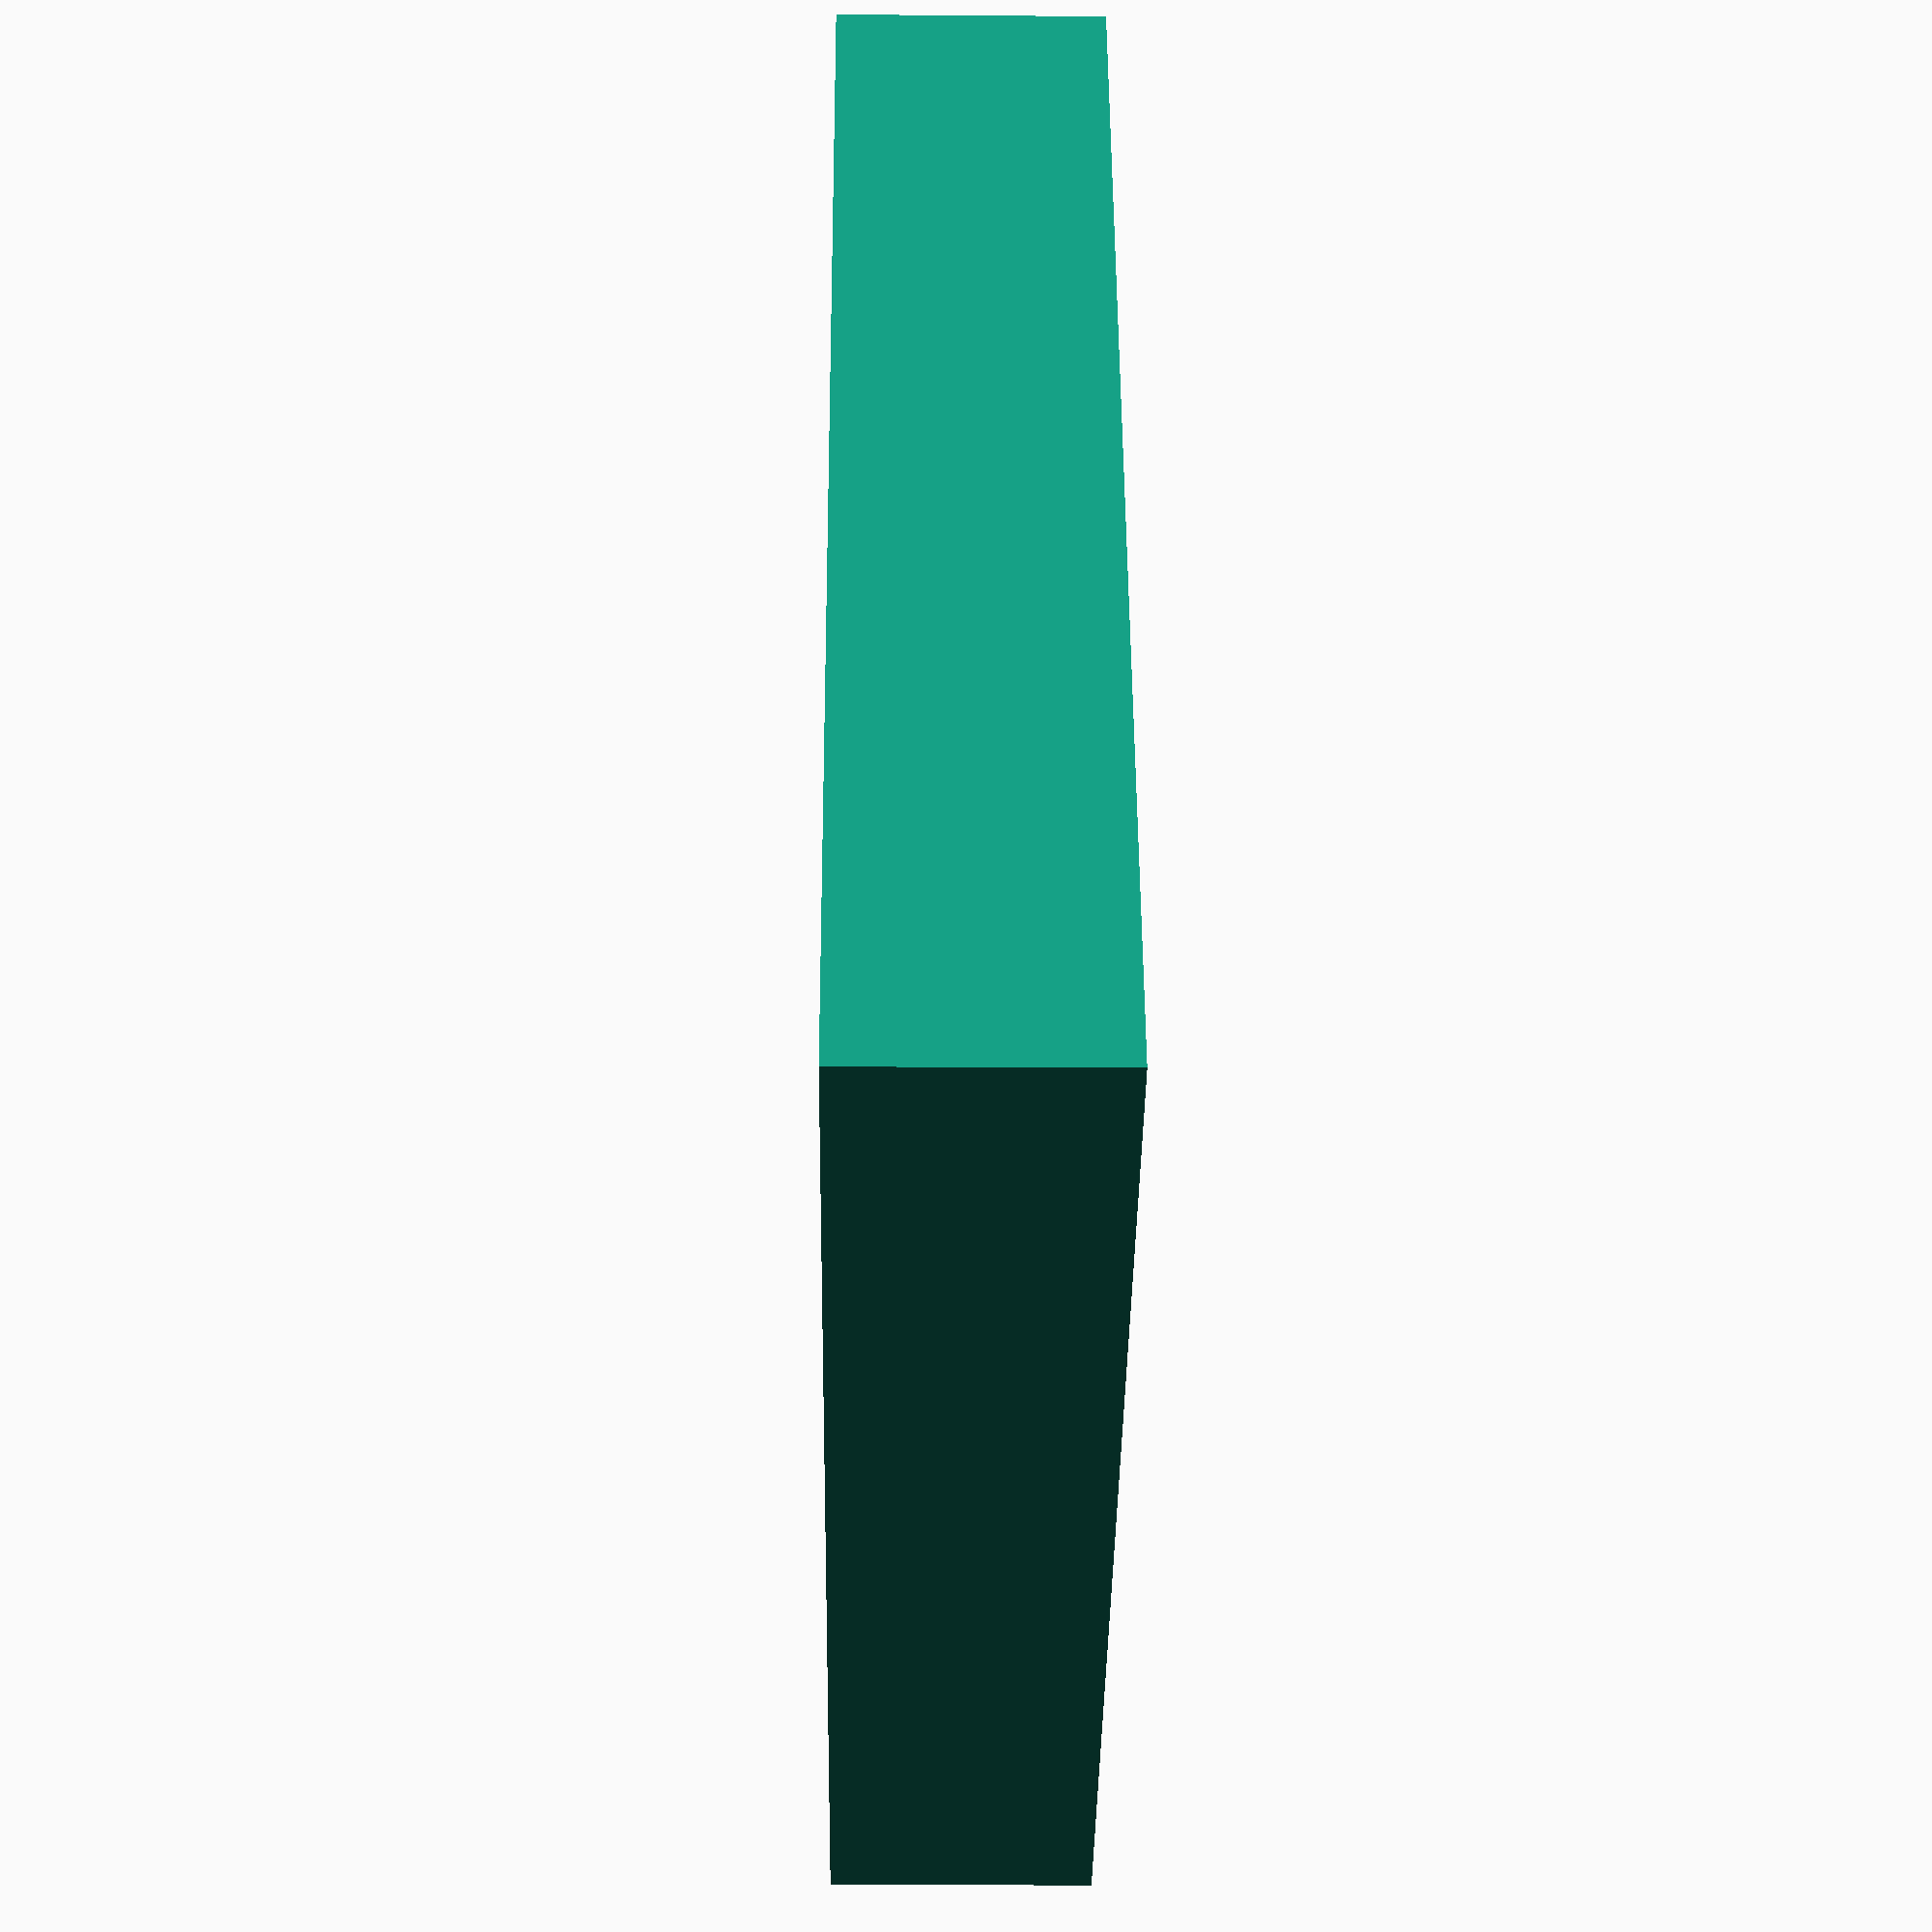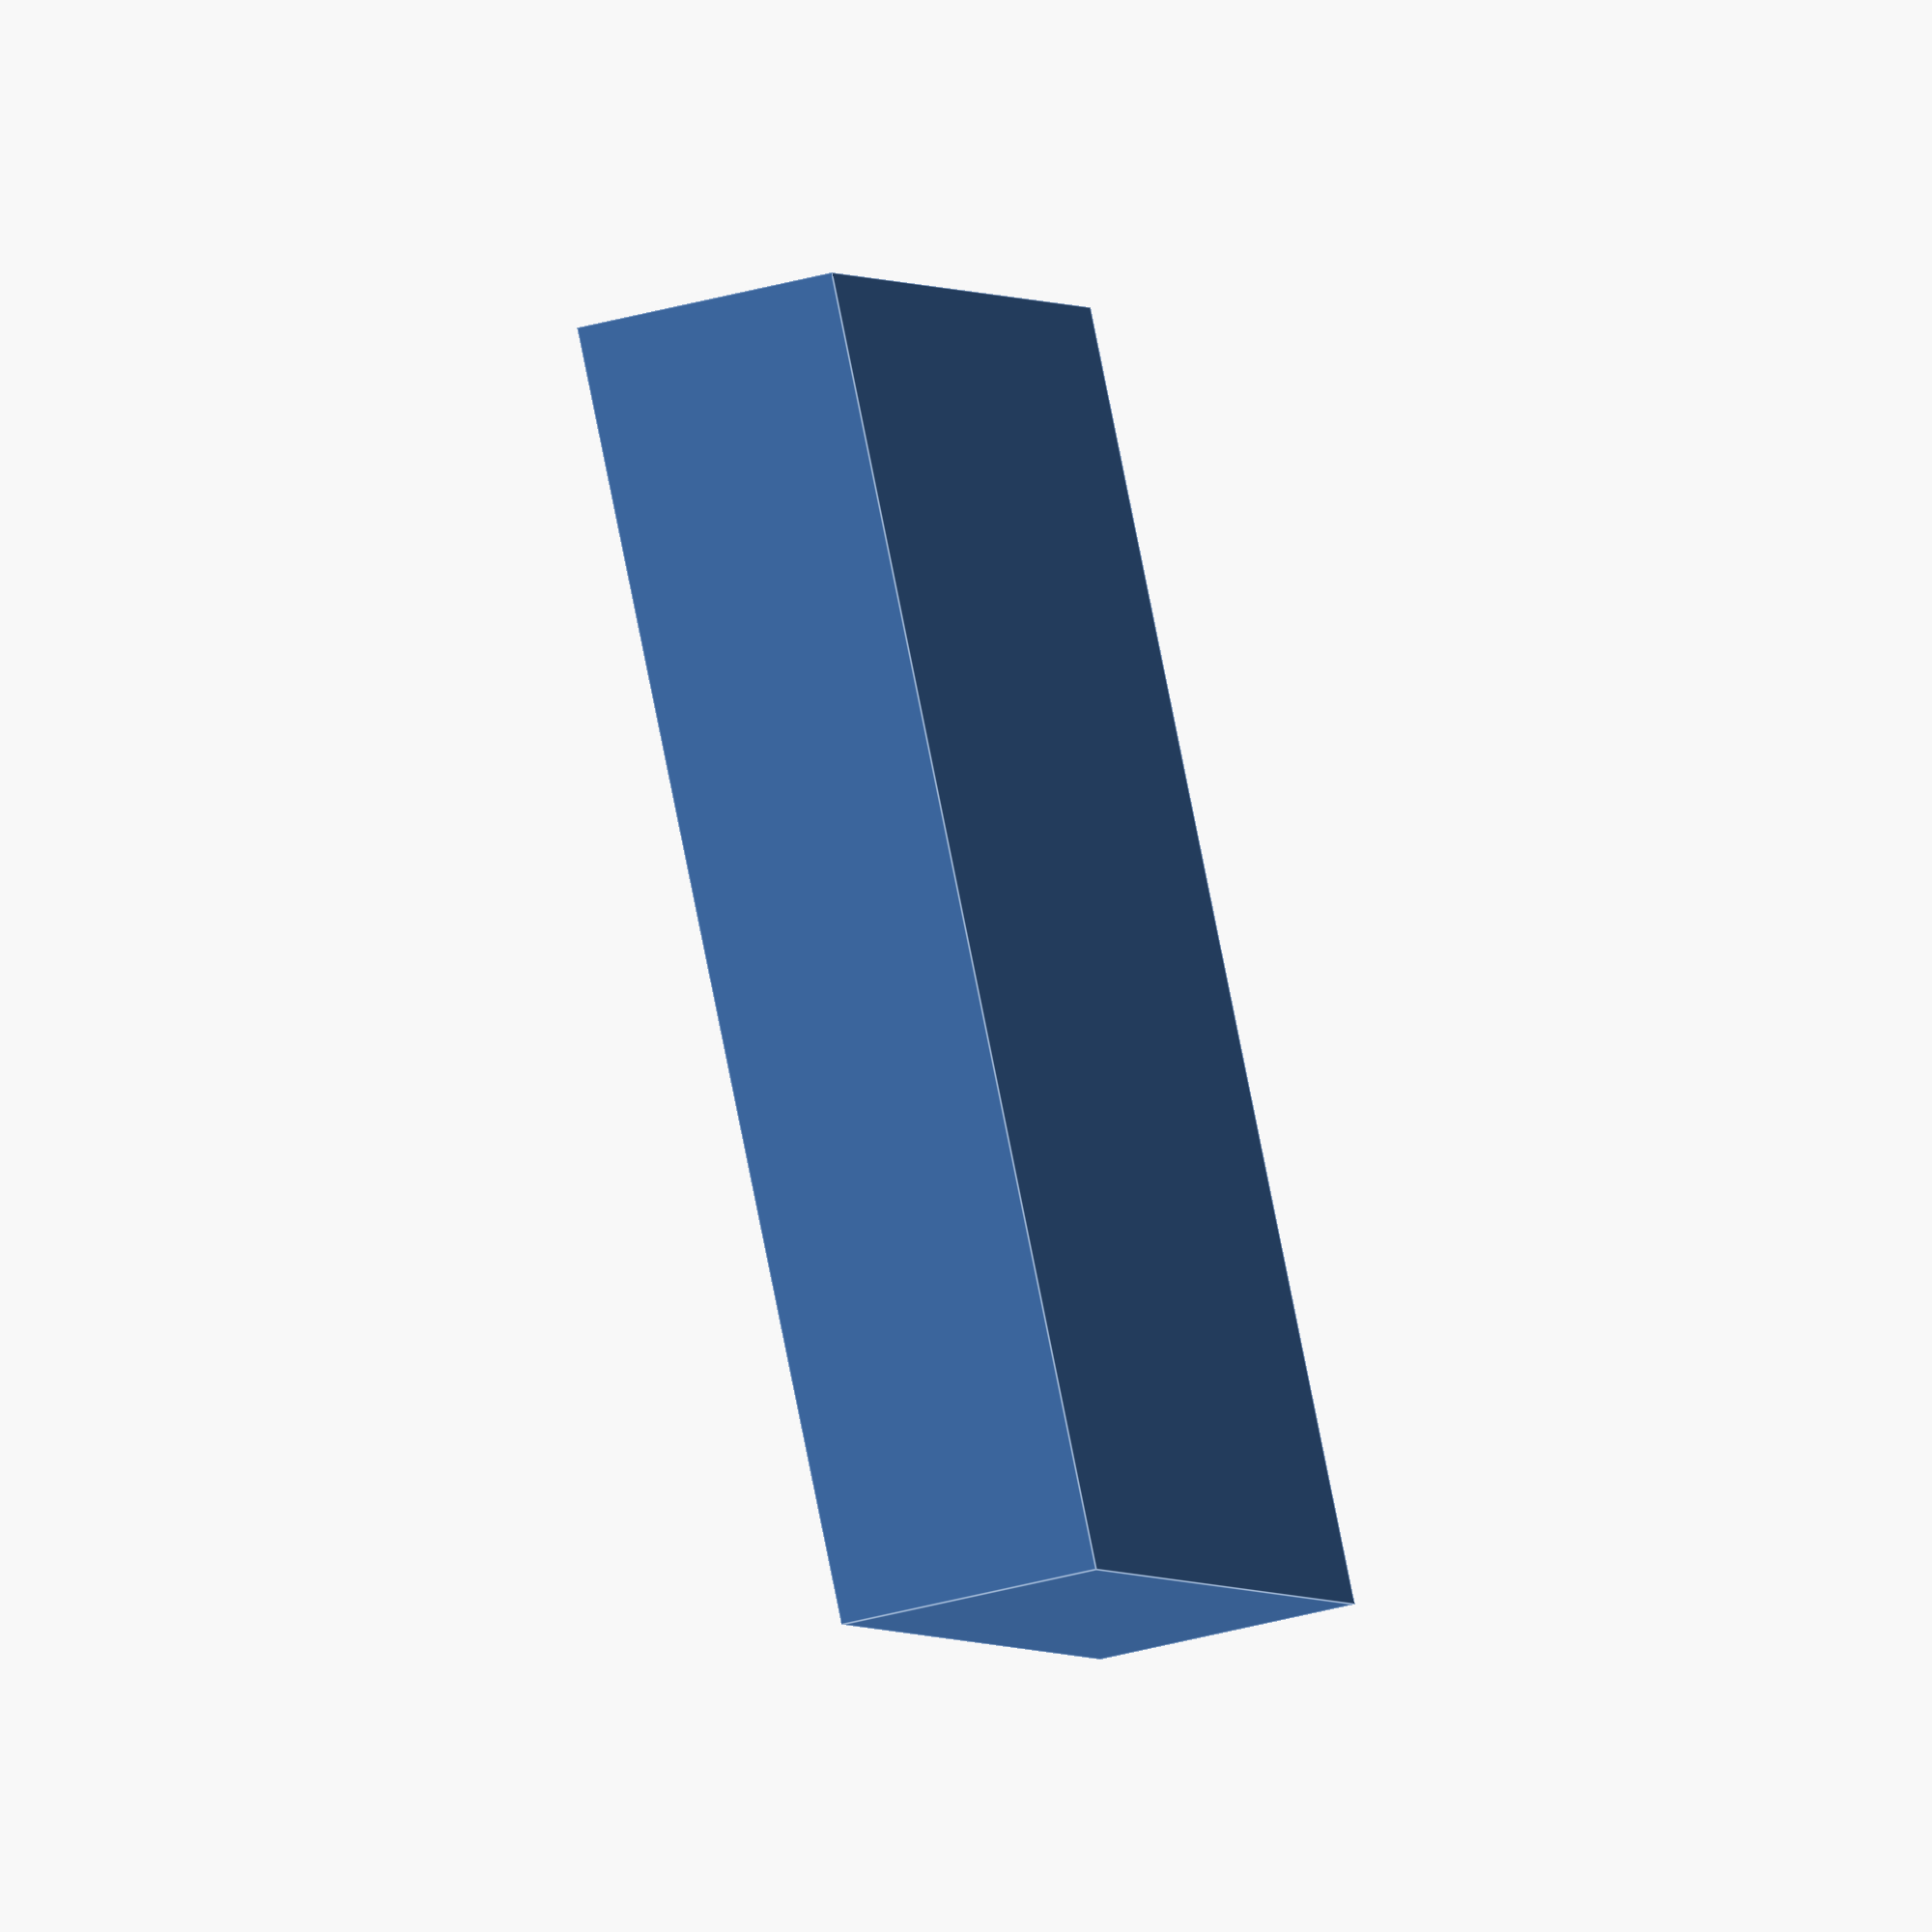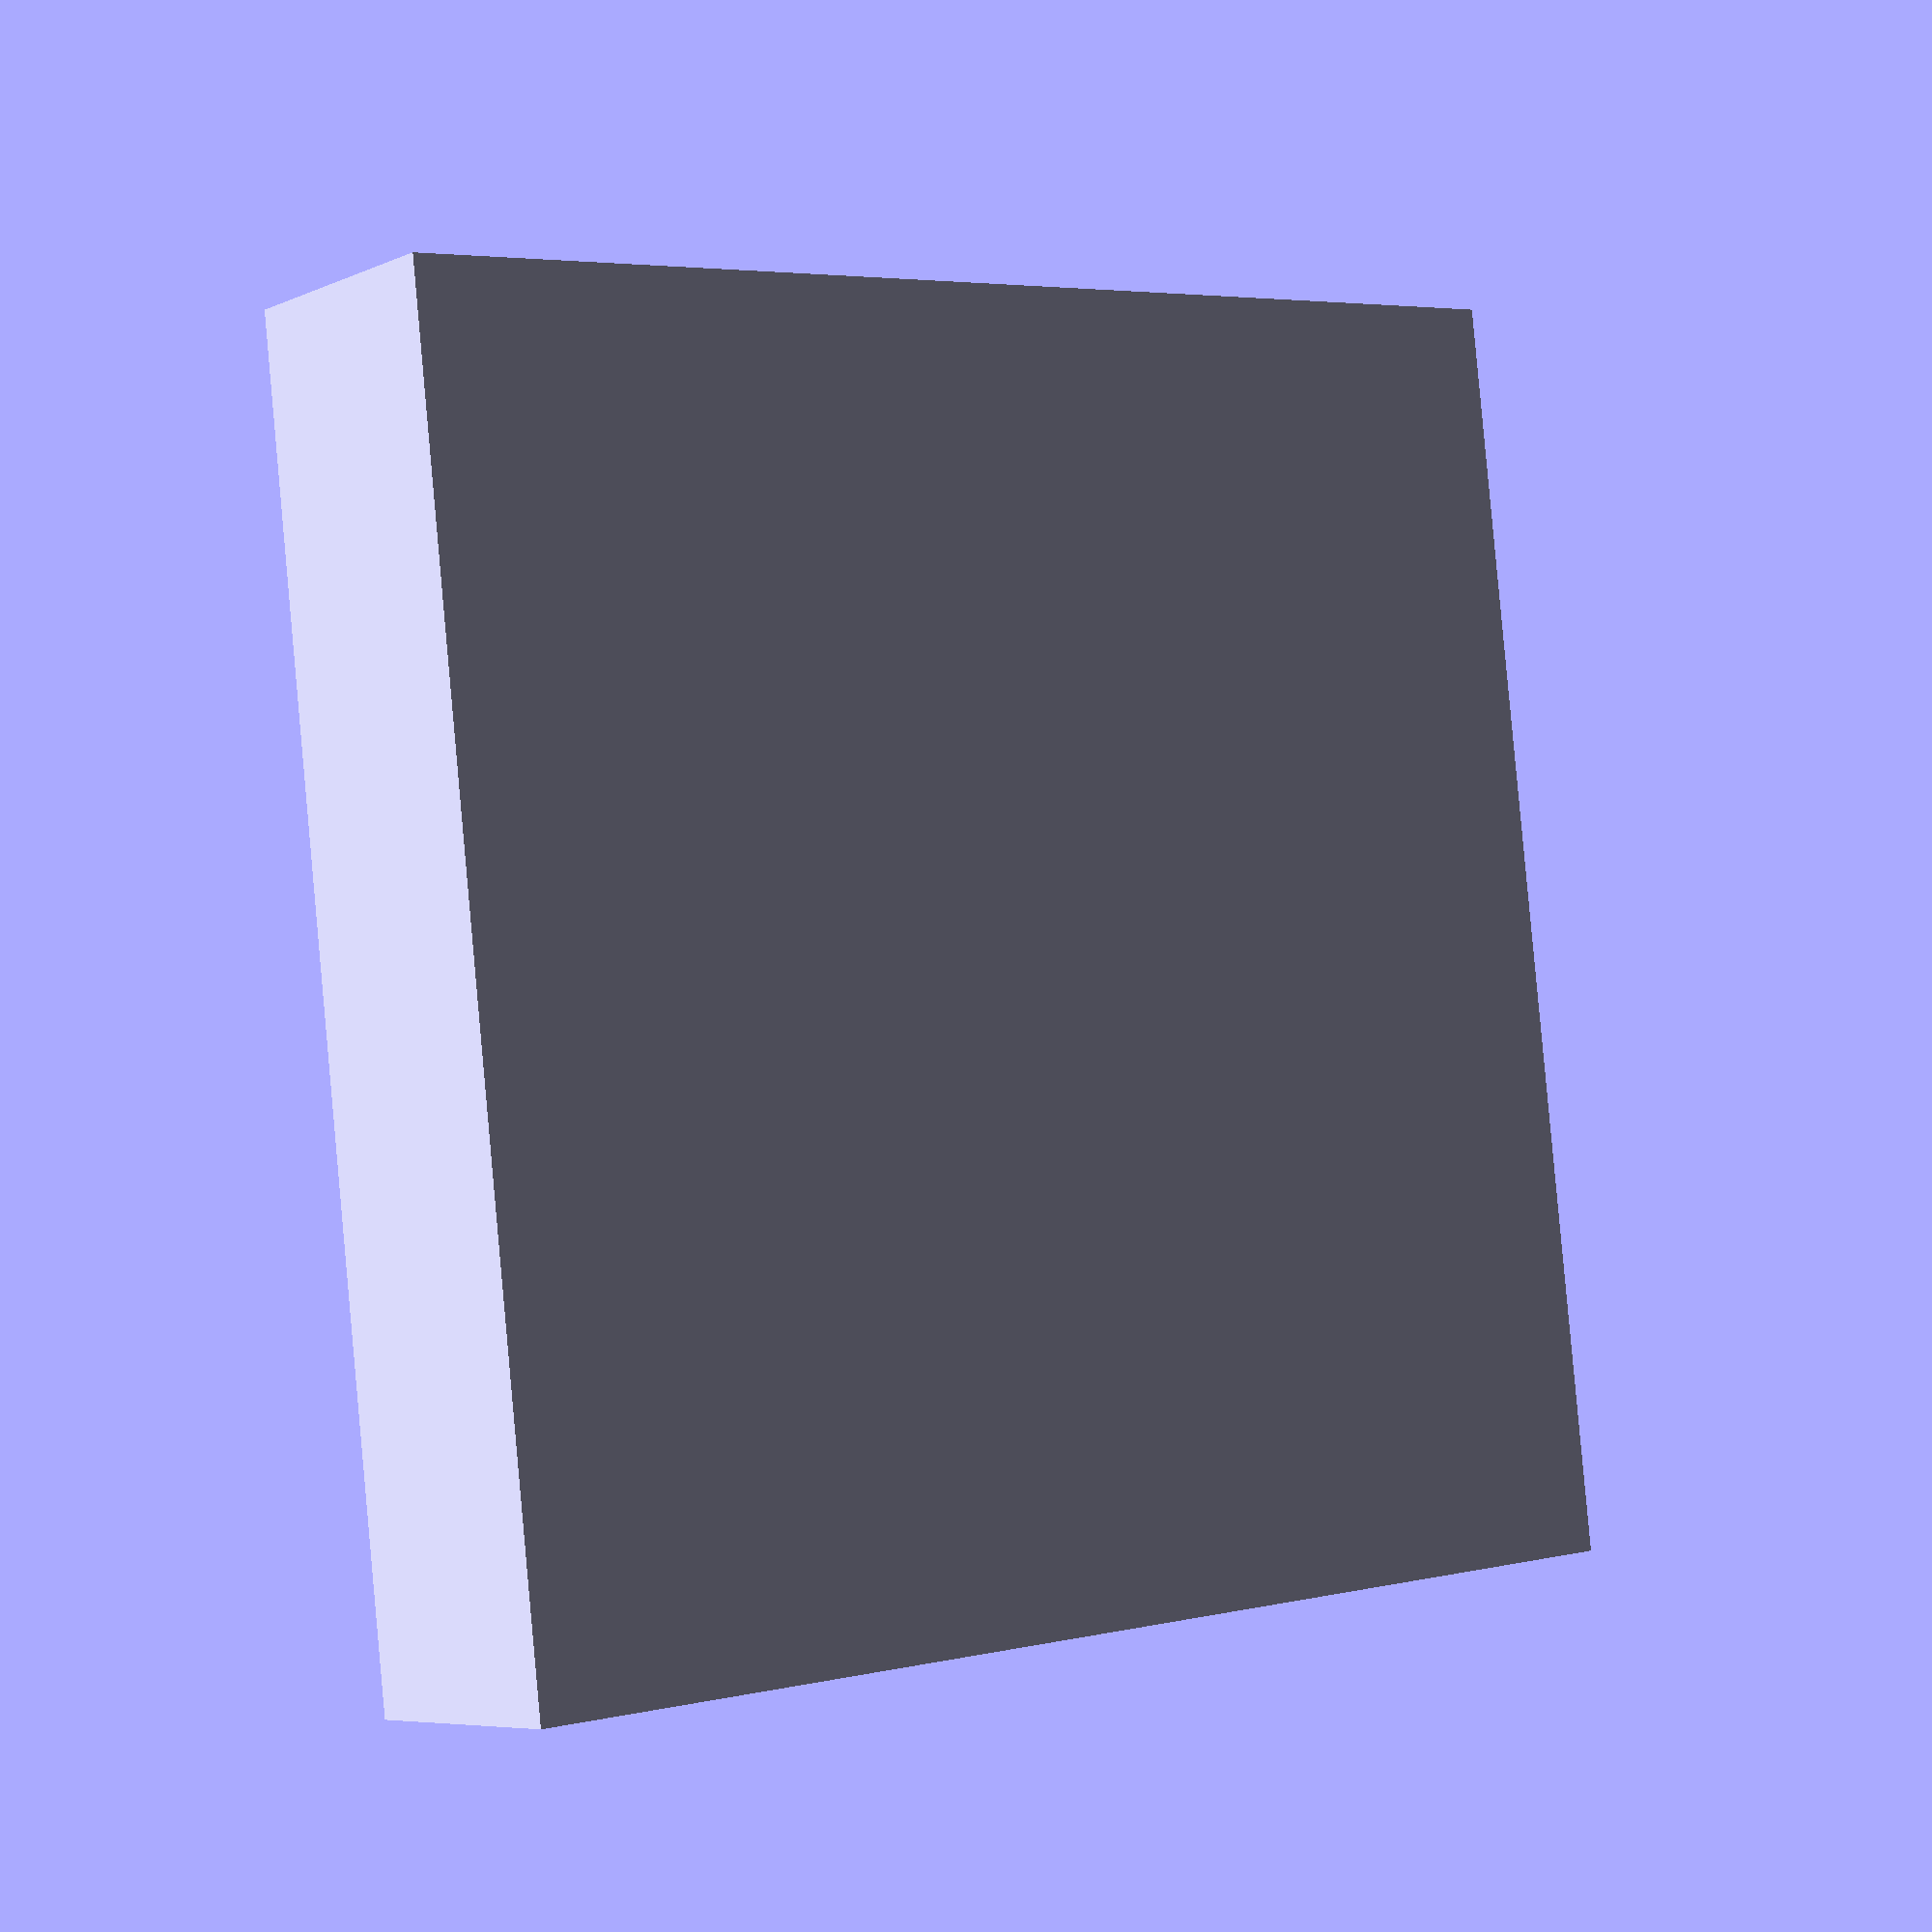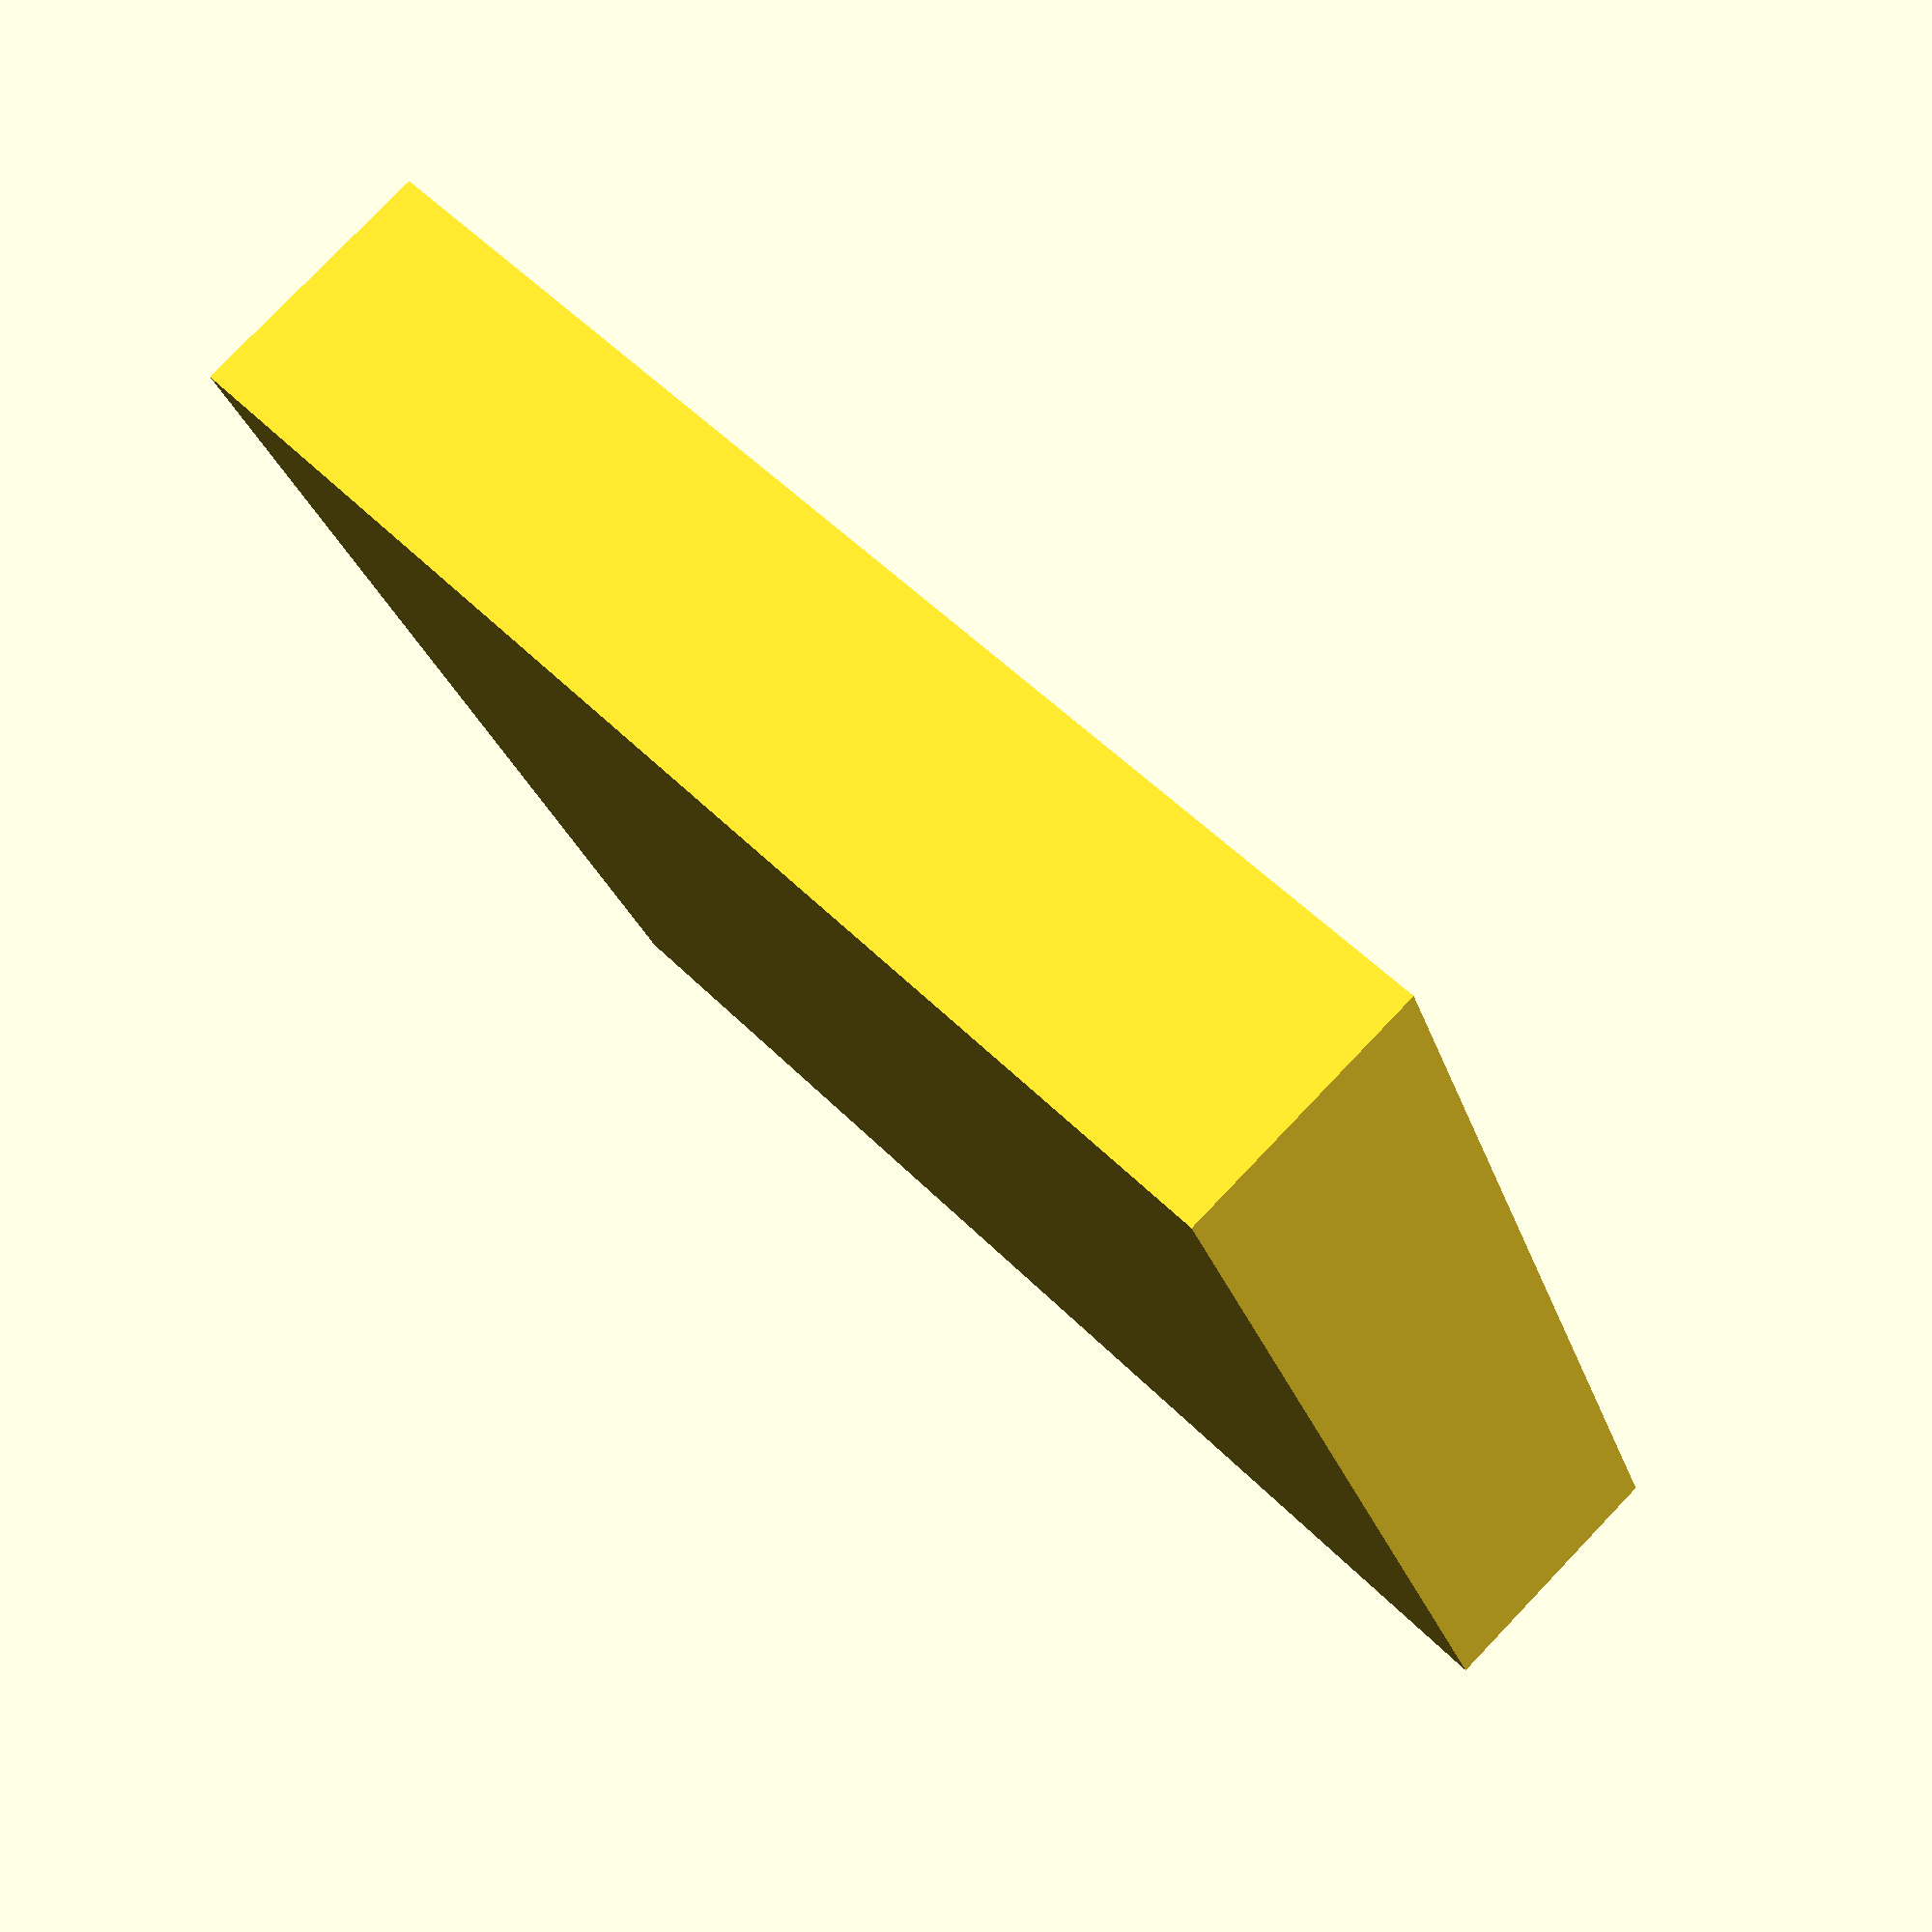
<openscad>
/*      design constraints:
    holes for magnets
    parametric (duh)
    rounded edges to pick things up
    fractal???
*/



magnet_diameter=5;
twt=2.54;

width=150;
height=30;
x_count=3;
y_count=2;
roundr=20;
/*
difference(){
    cube([width+twt*2,depth+twt*2,height+twt],center=true);
    translate([0,0,roundr]) minkowski(){
        cube([width-roundr*2,depth-roundr*2,height],center=true);
        sphere(roundr);
    }
}
    divide(150,150,2,1,1,twt);
    divide(150,150,4,1,2,twt);
    divide(150,150,6,2,2,twt);
    divide(150,150,8,2,4,twt);
    divide(150,150,10,4,4,twt);
*/

module divide(l,w,h,x,y,twt){
    w_cell=(w-twt)/x-twt;
    l_cell=(l-twt)/y-twt;
    for(i=[0:x-1],j=[0:y-1]){
        dx=twt+(w-twt)/x*i;
        dy=twt+(l-twt)/y*j;
        translate([dx,dy,0])
            cube([w_cell,l_cell,h]);
    }
}
n=2;
dh=(height-twt)/2;
difference(){
    cube([width,width,height]);
    minkowski(convexity=20){
        //cube(roundr,center=true);
        sphere(d=roundr);
        
        translate([0,0,-roundr/2]) for(i=[1:n]){
            divide(width,width,(i-.5)*dh,2^i,2^(i-1),roundr+twt);
            divide(width,width,i*dh,2^i,2^i,roundr+twt);
        }
    }
}

</openscad>
<views>
elev=15.2 azim=24.8 roll=269.1 proj=p view=solid
elev=48.3 azim=314.4 roll=286.2 proj=o view=edges
elev=186.5 azim=353.4 roll=218.0 proj=p view=wireframe
elev=279.5 azim=339.0 roll=43.8 proj=p view=wireframe
</views>
